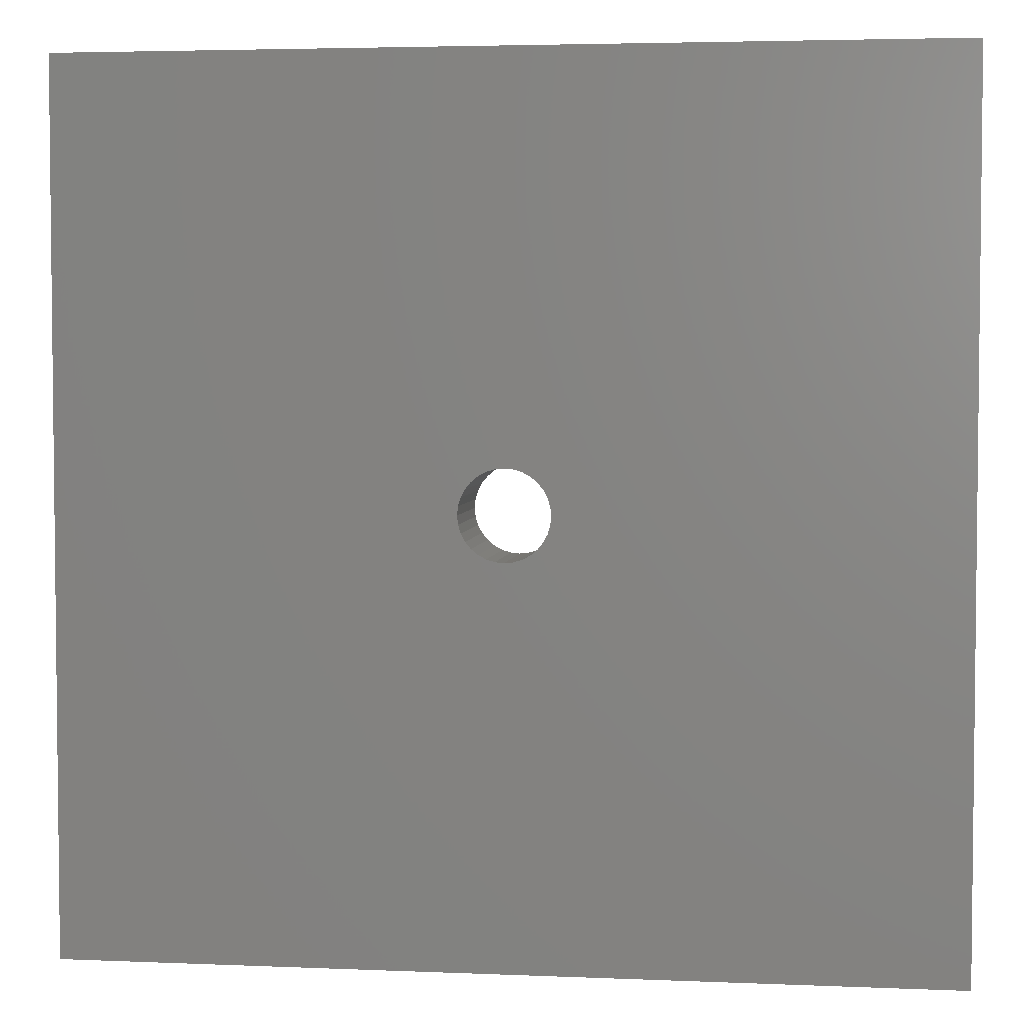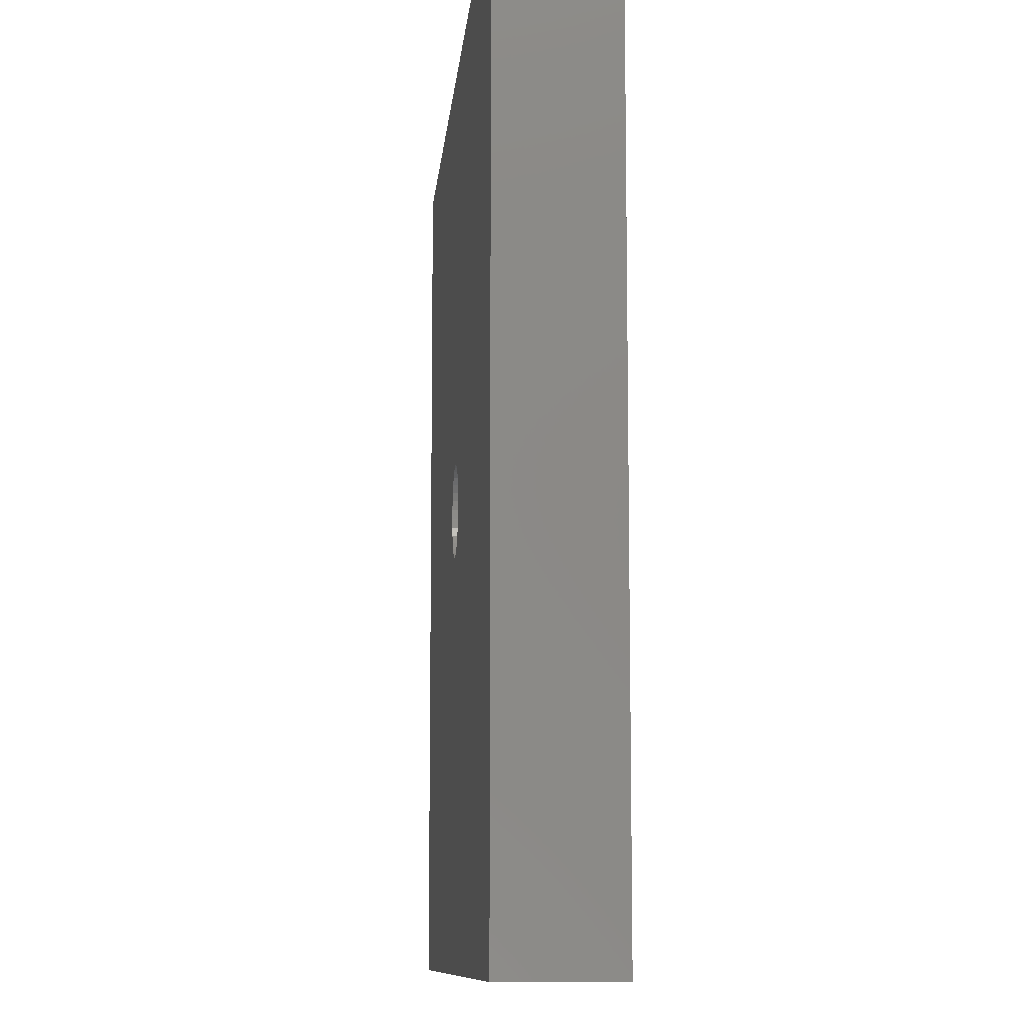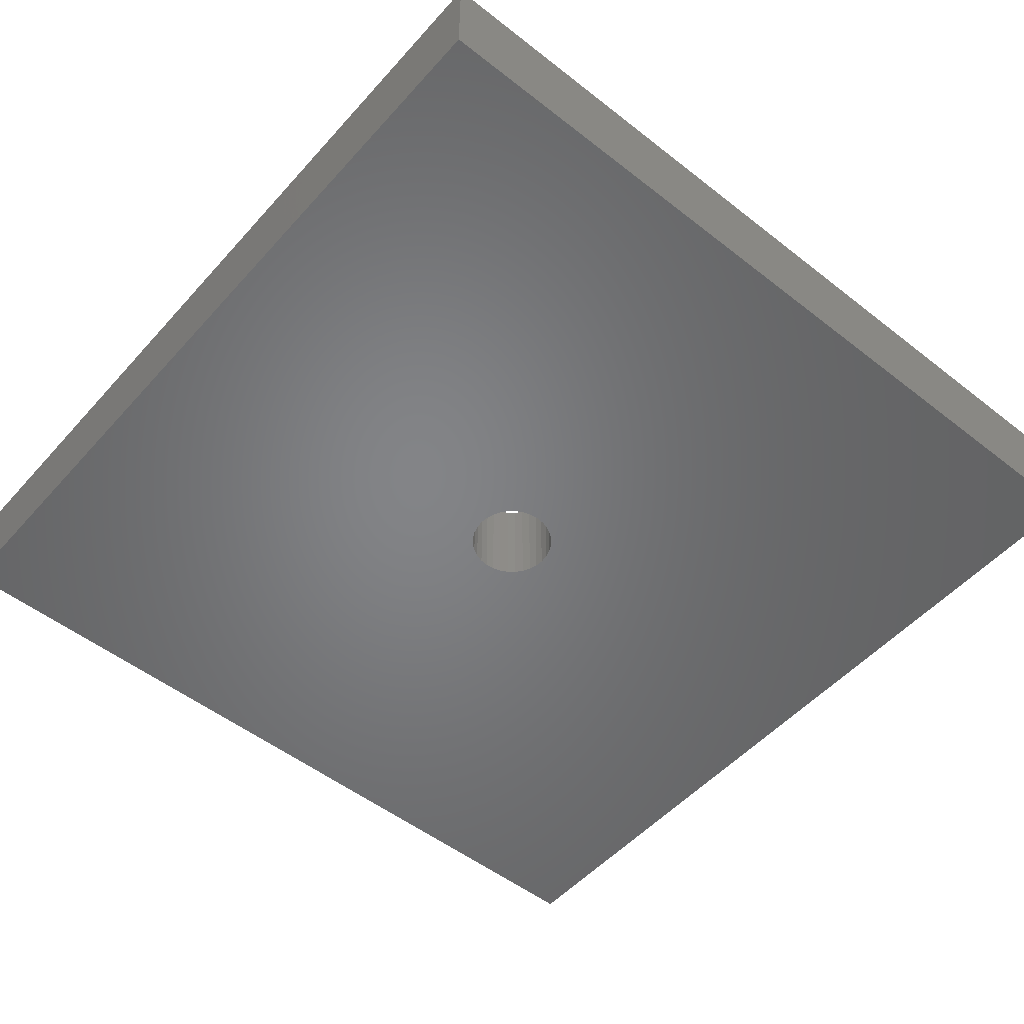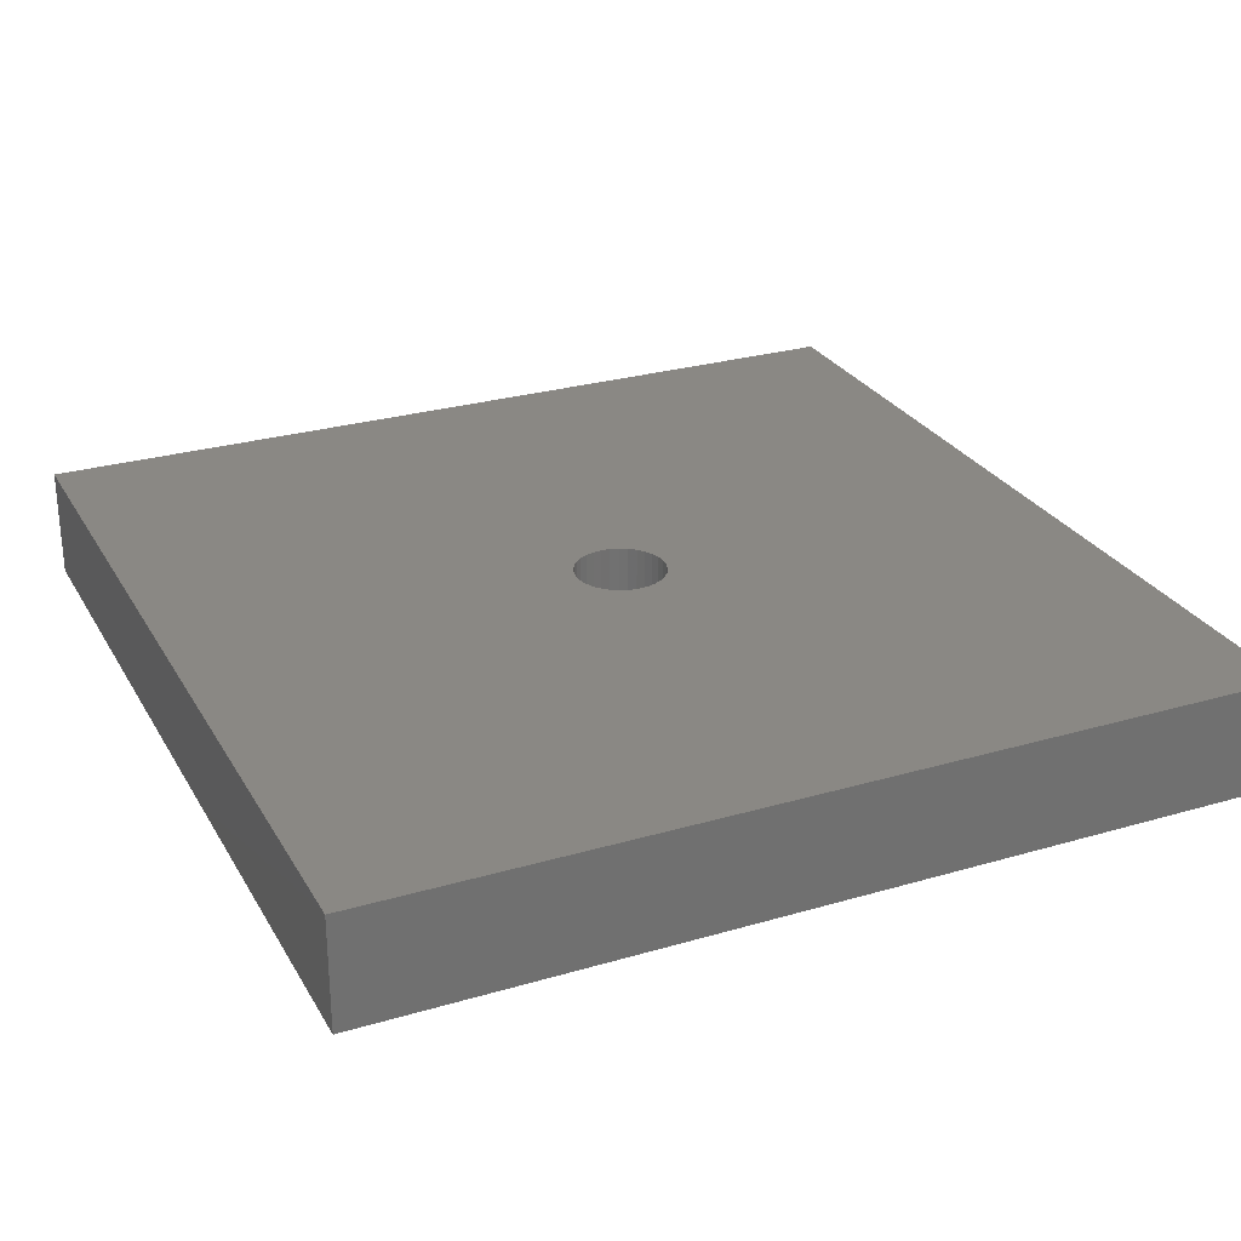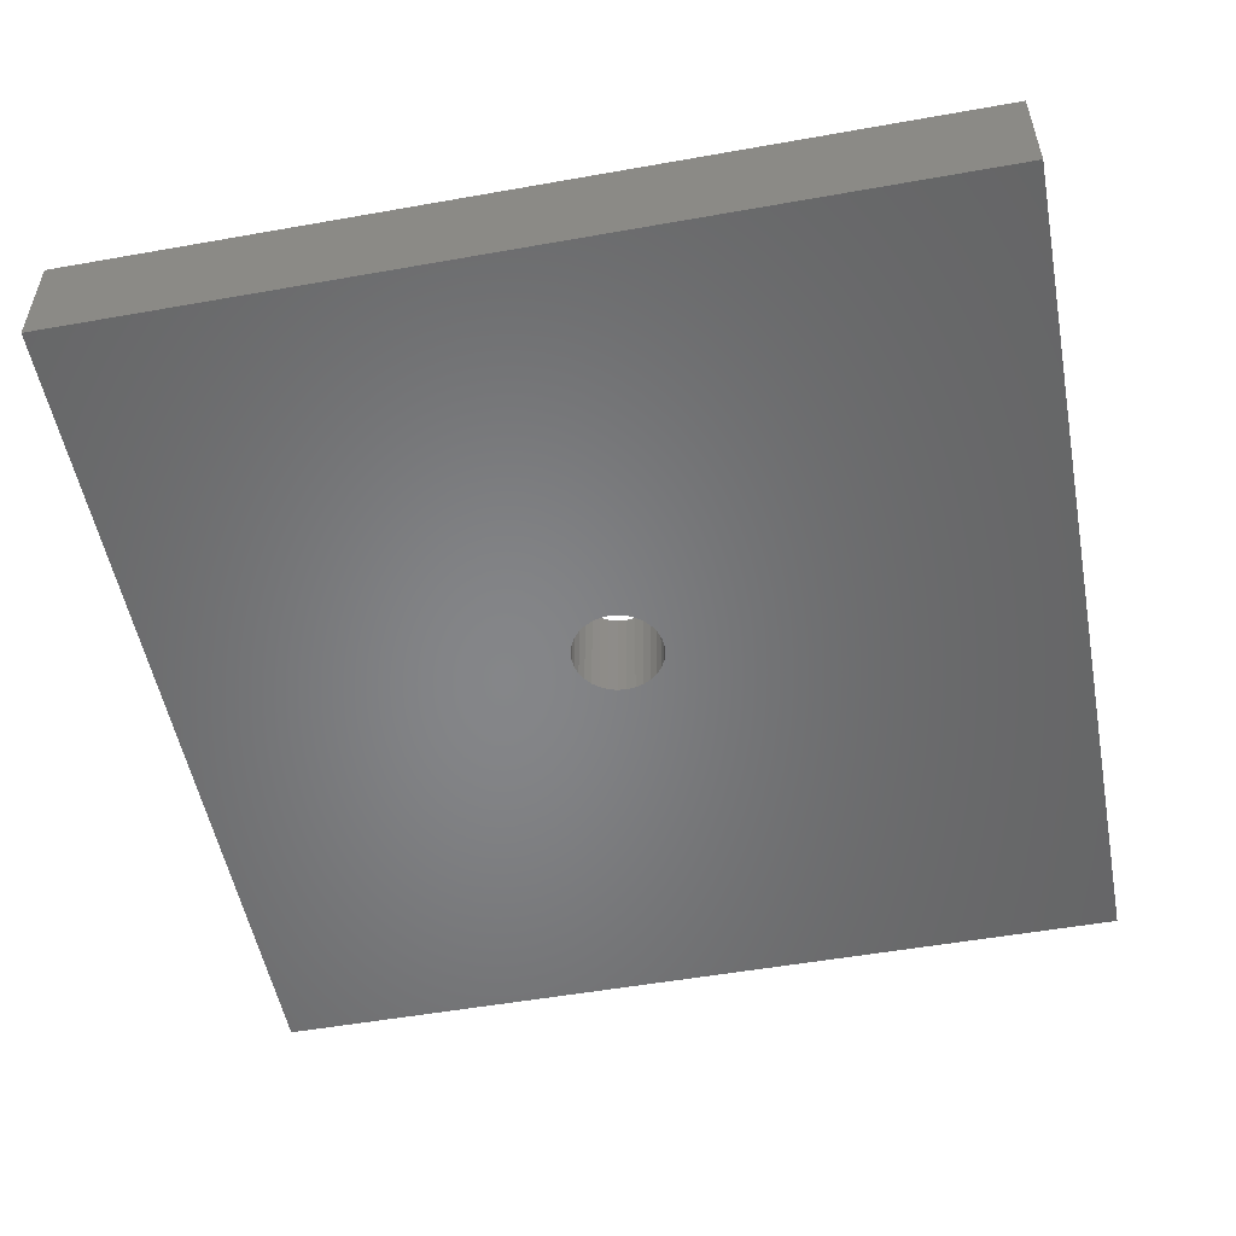
<metadata>
{"format":"stl","ext":"stl","renderer":"f3d","projection":"perspective","resolution":1024,"background":"white","views":[{"elev":3.9,"azim":-172.1,"up":"+Y"},{"elev":-9.8,"azim":85.1,"up":"+Y"},{"elev":-51.7,"azim":-130.3,"up":"+Z"},{"elev":27.4,"azim":-114.3,"up":"+Z"},{"elev":-52.9,"azim":10.8,"up":"+Z"}]}
</metadata>
<code>
# stl→obj: 72 verts, 144 faces
v -0.98 0.98 0
v 0.98 0.98 0.245
v 0.98 0.98 0
v -0.98 0.98 0.245
v 0.98 -0.98 0
v 0.98 -0.98 0.245
v -0.98 -0.98 0
v -0.98 -0.98 0.245
v 0.09808 0.01951 0
v 0.1 0 0
v 0.1 0 0.245
v 0.09808 0.01951 0.245
v 0.09239 0.03827 0
v 0.09239 0.03827 0.245
v 0.08315 0.05556 0
v 0.08315 0.05556 0.245
v 0.07071 0.07071 0
v 0.07071 0.07071 0.245
v 0.05556 0.08315 0
v 0.05556 0.08315 0.245
v 0.03827 0.09239 0
v 0.03827 0.09239 0.245
v 0.01951 0.09808 0
v 0.01951 0.09808 0.245
v 6.123e-18 0.1 0
v 6.123e-18 0.1 0.245
v -0.01951 0.09808 0
v -0.01951 0.09808 0.245
v -0.03827 0.09239 0
v -0.03827 0.09239 0.245
v -0.05556 0.08315 0
v -0.05556 0.08315 0.245
v -0.07071 0.07071 0.245
v -0.07071 0.07071 0
v -0.08315 0.05556 0.245
v -0.08315 0.05556 0
v -0.09239 0.03827 0
v -0.09239 0.03827 0.245
v -0.09808 0.01951 0
v -0.09808 0.01951 0.245
v -0.1 -7.657e-17 0
v -0.1 -7.657e-17 0.245
v -0.09808 -0.01951 0
v -0.09808 -0.01951 0.245
v -0.09239 -0.03827 0
v -0.09239 -0.03827 0.245
v -0.08315 -0.05556 0.245
v -0.08315 -0.05556 0
v -0.07071 -0.07071 0
v -0.07071 -0.07071 0.245
v -0.05556 -0.08315 0
v -0.05556 -0.08315 0.245
v -0.03827 -0.09239 0
v -0.03827 -0.09239 0.245
v -0.01951 -0.09808 0
v -0.01951 -0.09808 0.245
v 2.481e-16 -0.1 0
v 2.481e-16 -0.1 0.245
v 0.01951 -0.09808 0
v 0.01951 -0.09808 0.245
v 0.03827 -0.09239 0
v 0.03827 -0.09239 0.245
v 0.05556 -0.08315 0
v 0.05556 -0.08315 0.245
v 0.07071 -0.07071 0
v 0.07071 -0.07071 0.245
v 0.08315 -0.05556 0
v 0.08315 -0.05556 0.245
v 0.09239 -0.03827 0
v 0.09239 -0.03827 0.245
v 0.09808 -0.01951 0
v 0.09808 -0.01951 0.245
f 1 2 3
f 1 4 2
f 5 3 2
f 5 2 6
f 7 4 1
f 7 8 4
f 7 5 6
f 7 6 8
f 9 10 11
f 9 11 12
f 13 12 14
f 13 9 12
f 15 14 16
f 15 13 14
f 17 16 18
f 17 15 16
f 19 18 20
f 19 17 18
f 21 20 22
f 21 19 20
f 23 22 24
f 23 21 22
f 25 23 24
f 25 24 26
f 27 25 26
f 27 26 28
f 29 28 30
f 29 27 28
f 31 30 32
f 31 32 33
f 31 29 30
f 34 33 35
f 34 31 33
f 36 34 35
f 37 35 38
f 37 36 35
f 39 38 40
f 39 37 38
f 41 40 42
f 41 39 40
f 43 42 44
f 43 41 42
f 45 44 46
f 45 46 47
f 45 43 44
f 48 45 47
f 49 47 50
f 49 48 47
f 51 50 52
f 51 49 50
f 53 52 54
f 53 51 52
f 55 54 56
f 55 53 54
f 57 56 58
f 57 55 56
f 59 58 60
f 59 57 58
f 61 60 62
f 61 59 60
f 63 62 64
f 63 61 62
f 65 64 66
f 65 63 64
f 67 66 68
f 67 65 66
f 69 68 70
f 69 67 68
f 71 70 72
f 71 69 70
f 10 72 11
f 10 71 72
f 48 49 7
f 51 7 49
f 45 48 7
f 53 7 51
f 55 7 53
f 43 45 7
f 41 43 7
f 57 7 55
f 5 57 59
f 5 59 61
f 5 61 63
f 5 7 57
f 1 34 36
f 1 36 37
f 1 37 39
f 1 39 41
f 1 41 7
f 65 5 63
f 31 34 1
f 67 5 65
f 29 31 1
f 69 5 67
f 71 5 69
f 27 29 1
f 10 5 71
f 25 27 1
f 3 10 9
f 3 9 13
f 3 13 15
f 3 15 17
f 3 17 19
f 3 19 21
f 3 21 23
f 3 23 25
f 3 5 10
f 3 25 1
f 47 8 50
f 52 50 8
f 46 8 47
f 54 52 8
f 56 54 8
f 44 8 46
f 42 8 44
f 58 56 8
f 6 60 58
f 6 62 60
f 6 64 62
f 6 58 8
f 4 35 33
f 4 38 35
f 4 40 38
f 4 42 40
f 4 8 42
f 66 64 6
f 32 4 33
f 68 66 6
f 30 4 32
f 70 68 6
f 72 70 6
f 28 4 30
f 11 72 6
f 26 4 28
f 2 12 11
f 2 14 12
f 2 16 14
f 2 18 16
f 2 20 18
f 2 22 20
f 2 24 22
f 2 26 24
f 2 11 6
f 2 4 26

</code>
